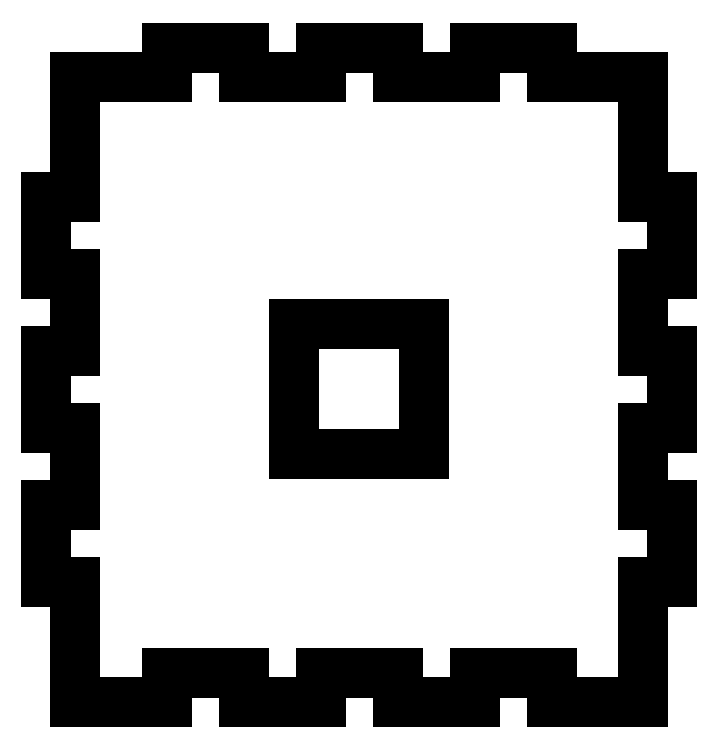
<metadata>
{"format":"dxf","ext":"dxf","renderer":"ezdxf+matplotlib","layout":"modelspace","background":"white","min_lineweight":24,"dpi":150}
</metadata>
<code>
0
SECTION
2
ENTITIES
0
LINE
8
Shape2DView002
10
0
20
-75
30
0
11
9.5
21
-75
31
0
0
LINE
8
Shape2DView002
10
9.5
20
-75
30
0
11
9.5
21
-72
31
0
0
LINE
8
Shape2DView002
10
9.5
20
-72
30
0
11
17.5
21
-72
31
0
0
LINE
8
Shape2DView002
10
17.5
20
-72
30
0
11
17.5
21
-75
31
0
0
LINE
8
Shape2DView002
10
17.5
20
-75
30
0
11
25.5
21
-75
31
0
0
LINE
8
Shape2DView002
10
25.5
20
-75
30
0
11
25.5
21
-72
31
0
0
LINE
8
Shape2DView002
10
25.5
20
-72
30
0
11
33.5
21
-72
31
0
0
LINE
8
Shape2DView002
10
33.5
20
-72
30
0
11
33.5
21
-75
31
0
0
LINE
8
Shape2DView002
10
33.5
20
-75
30
0
11
41.5
21
-75
31
0
0
LINE
8
Shape2DView002
10
41.5
20
-75
30
0
11
41.5
21
-72
31
0
0
LINE
8
Shape2DView002
10
41.5
20
-72
30
0
11
49.5
21
-72
31
0
0
LINE
8
Shape2DView002
10
49.5
20
-72
30
0
11
49.5
21
-75
31
0
0
LINE
8
Shape2DView002
10
49.5
20
-75
30
0
11
59
21
-75
31
0
0
LINE
8
Shape2DView002
10
59
20
-75
30
0
11
59
21
-87.5
31
0
0
LINE
8
Shape2DView002
10
59
20
-87.5
30
0
11
62
21
-87.5
31
0
0
LINE
8
Shape2DView002
10
62
20
-87.5
30
0
11
62
21
-95.5
31
0
0
LINE
8
Shape2DView002
10
62
20
-95.5
30
0
11
59
21
-95.5
31
0
0
LINE
8
Shape2DView002
10
59
20
-95.5
30
0
11
59
21
-103.5
31
0
0
LINE
8
Shape2DView002
10
59
20
-103.5
30
0
11
62
21
-103.5
31
0
0
LINE
8
Shape2DView002
10
62
20
-103.5
30
0
11
62
21
-111.5
31
0
0
LINE
8
Shape2DView002
10
62
20
-111.5
30
0
11
59
21
-111.5
31
0
0
LINE
8
Shape2DView002
10
59
20
-111.5
30
0
11
59
21
-119.5
31
0
0
LINE
8
Shape2DView002
10
59
20
-119.5
30
0
11
62
21
-119.5
31
0
0
LINE
8
Shape2DView002
10
62
20
-119.5
30
0
11
62
21
-127.5
31
0
0
LINE
8
Shape2DView002
10
62
20
-127.5
30
0
11
59
21
-127.5
31
0
0
LINE
8
Shape2DView002
10
59
20
-127.5
30
0
11
59
21
-140
31
0
0
LINE
8
Shape2DView002
10
59
20
-140
30
0
11
49.5
21
-140
31
0
0
LINE
8
Shape2DView002
10
49.5
20
-140
30
0
11
49.5
21
-137
31
0
0
LINE
8
Shape2DView002
10
49.5
20
-137
30
0
11
41.5
21
-137
31
0
0
LINE
8
Shape2DView002
10
41.5
20
-137
30
0
11
41.5
21
-140
31
0
0
LINE
8
Shape2DView002
10
41.5
20
-140
30
0
11
33.5
21
-140
31
0
0
LINE
8
Shape2DView002
10
33.5
20
-140
30
0
11
33.5
21
-137
31
0
0
LINE
8
Shape2DView002
10
33.5
20
-137
30
0
11
25.5
21
-137
31
0
0
LINE
8
Shape2DView002
10
25.5
20
-137
30
0
11
25.5
21
-140
31
0
0
LINE
8
Shape2DView002
10
25.5
20
-140
30
0
11
17.5
21
-140
31
0
0
LINE
8
Shape2DView002
10
17.5
20
-140
30
0
11
17.5
21
-137
31
0
0
LINE
8
Shape2DView002
10
17.5
20
-137
30
0
11
9.5
21
-137
31
0
0
LINE
8
Shape2DView002
10
9.5
20
-137
30
0
11
9.5
21
-140
31
0
0
LINE
8
Shape2DView002
10
9.5
20
-140
30
0
11
0
21
-140
31
0
0
LINE
8
Shape2DView002
10
0
20
-140
30
0
11
0
21
-127.5
31
0
0
LINE
8
Shape2DView002
10
0
20
-127.5
30
0
11
-3
21
-127.5
31
0
0
LINE
8
Shape2DView002
10
-3
20
-127.5
30
0
11
-3
21
-119.5
31
0
0
LINE
8
Shape2DView002
10
-3
20
-119.5
30
0
11
0
21
-119.5
31
0
0
LINE
8
Shape2DView002
10
0
20
-119.5
30
0
11
0
21
-111.5
31
0
0
LINE
8
Shape2DView002
10
0
20
-111.5
30
0
11
-3
21
-111.5
31
0
0
LINE
8
Shape2DView002
10
-3
20
-111.5
30
0
11
-3
21
-103.5
31
0
0
LINE
8
Shape2DView002
10
-3
20
-103.5
30
0
11
0
21
-103.5
31
0
0
LINE
8
Shape2DView002
10
0
20
-103.5
30
0
11
0
21
-95.5
31
0
0
LINE
8
Shape2DView002
10
0
20
-95.5
30
0
11
-3
21
-95.5
31
0
0
LINE
8
Shape2DView002
10
-3
20
-95.5
30
0
11
-3
21
-87.5
31
0
0
LINE
8
Shape2DView002
10
-3
20
-87.5
30
0
11
0
21
-87.5
31
0
0
LINE
8
Shape2DView002
10
0
20
-87.5
30
0
11
0
21
-75
31
0
0
LINE
8
Shape2DView002
10
22.75
20
-100.8
30
0
11
36.25
21
-100.8
31
0
0
LINE
8
Shape2DView002
10
36.25
20
-100.8
30
0
11
36.25
21
-114.2
31
0
0
LINE
8
Shape2DView002
10
36.25
20
-114.2
30
0
11
22.75
21
-114.2
31
0
0
LINE
8
Shape2DView002
10
22.75
20
-114.2
30
0
11
22.75
21
-100.8
31
0
0
ENDSEC
0
EOF

</code>
